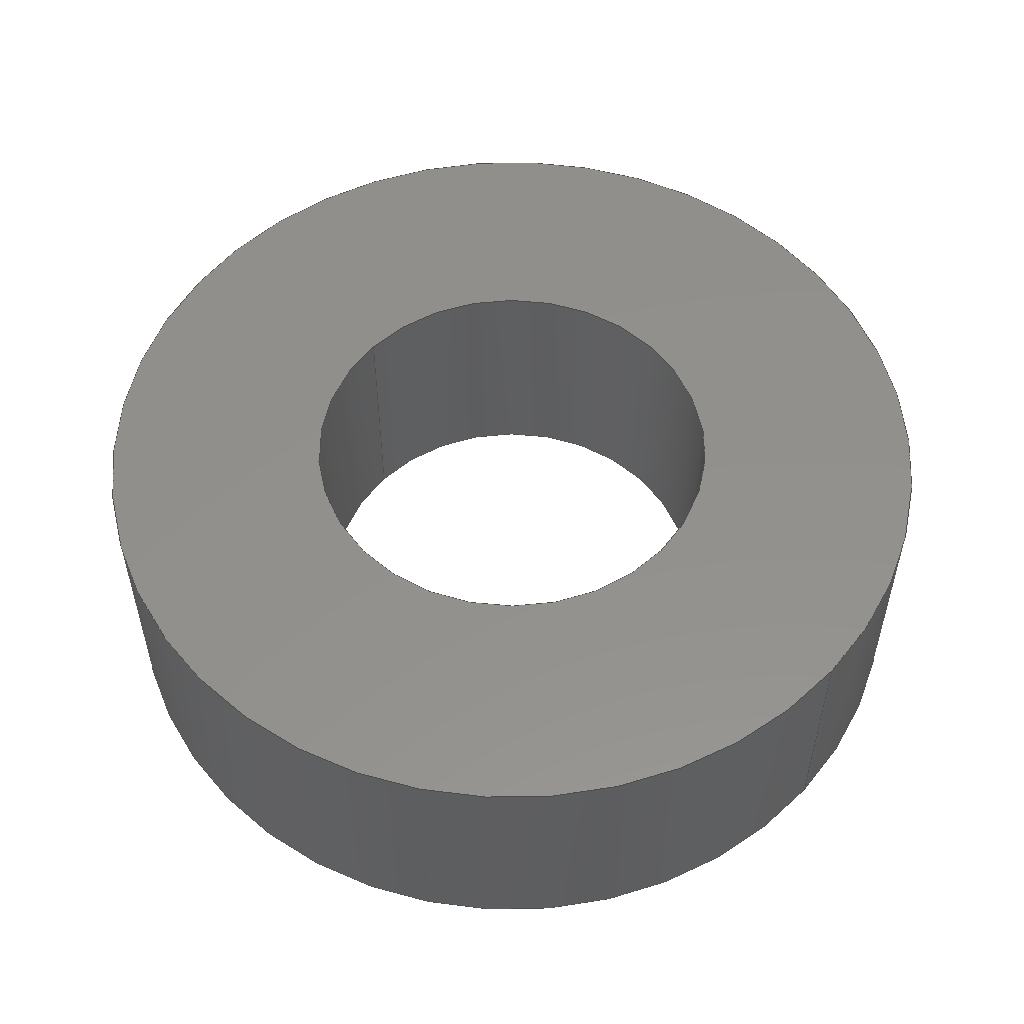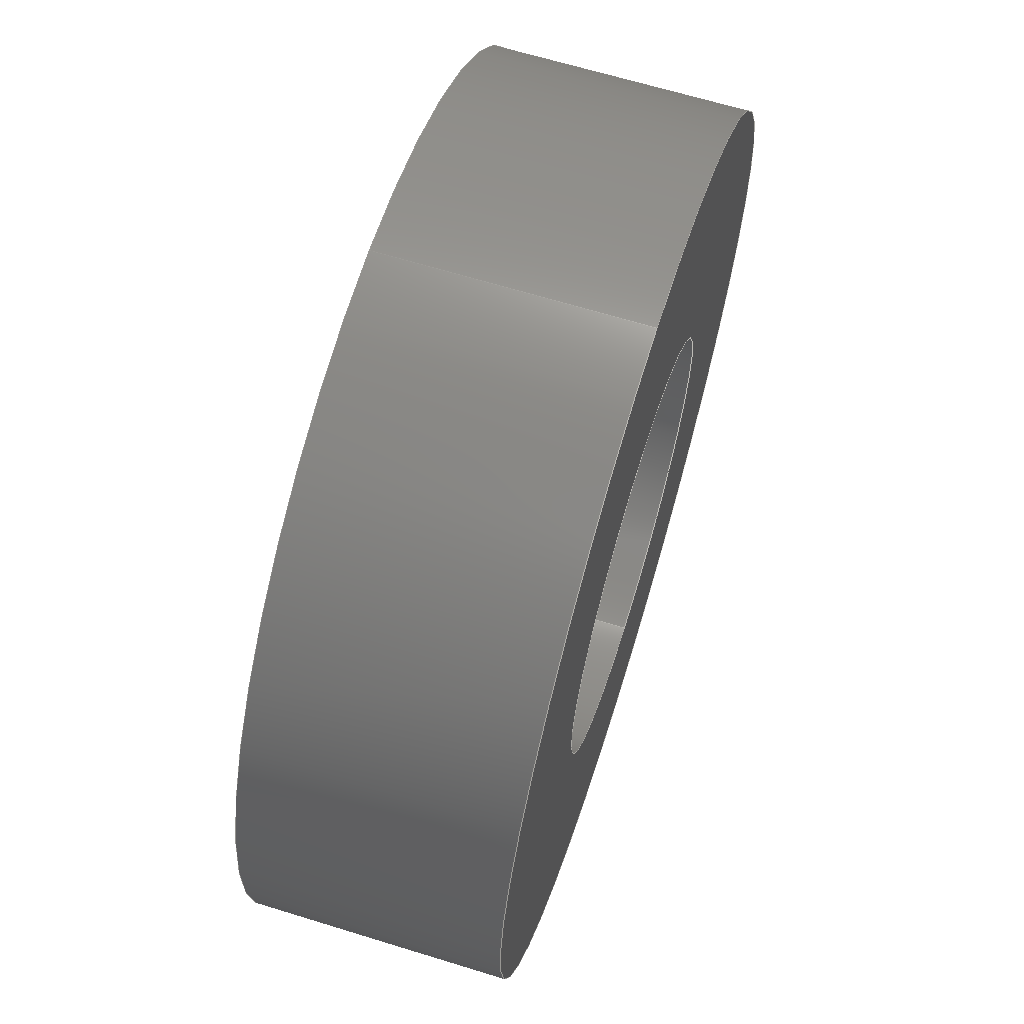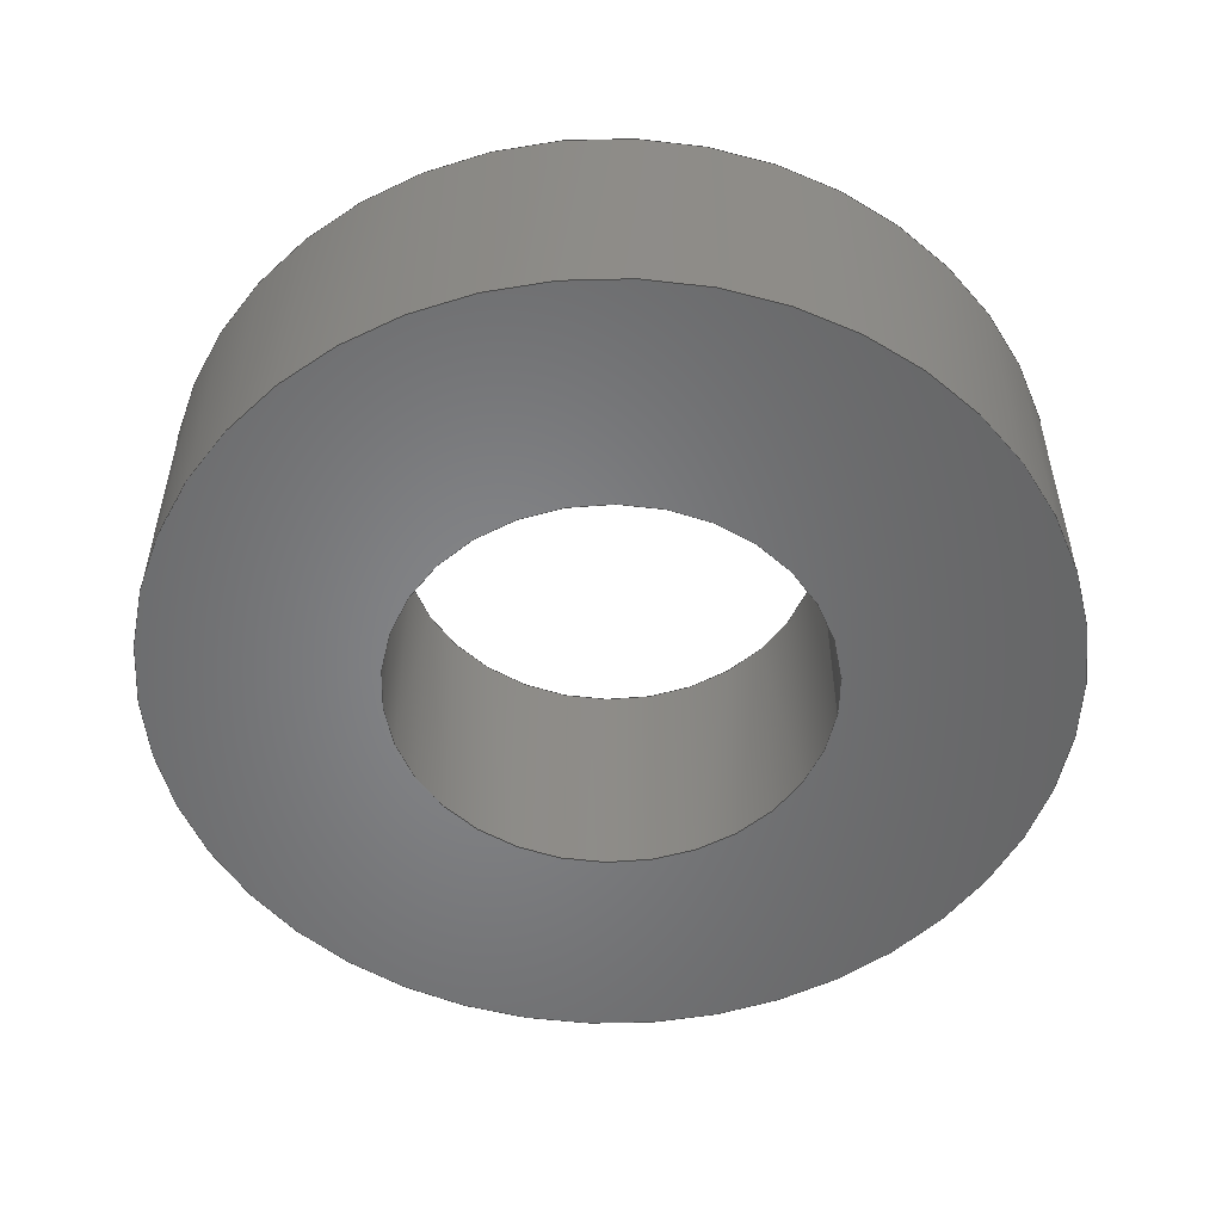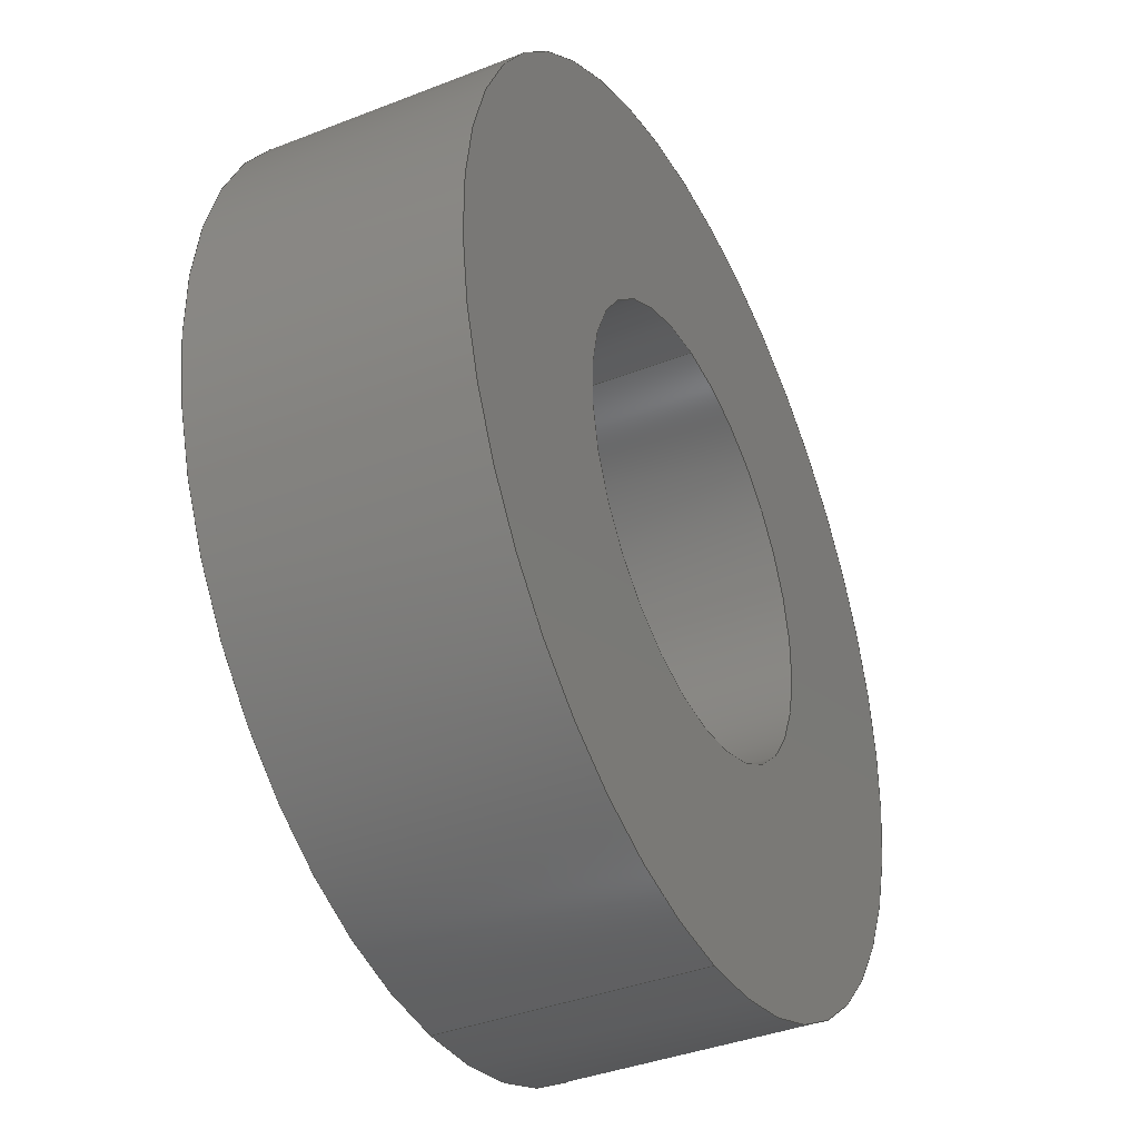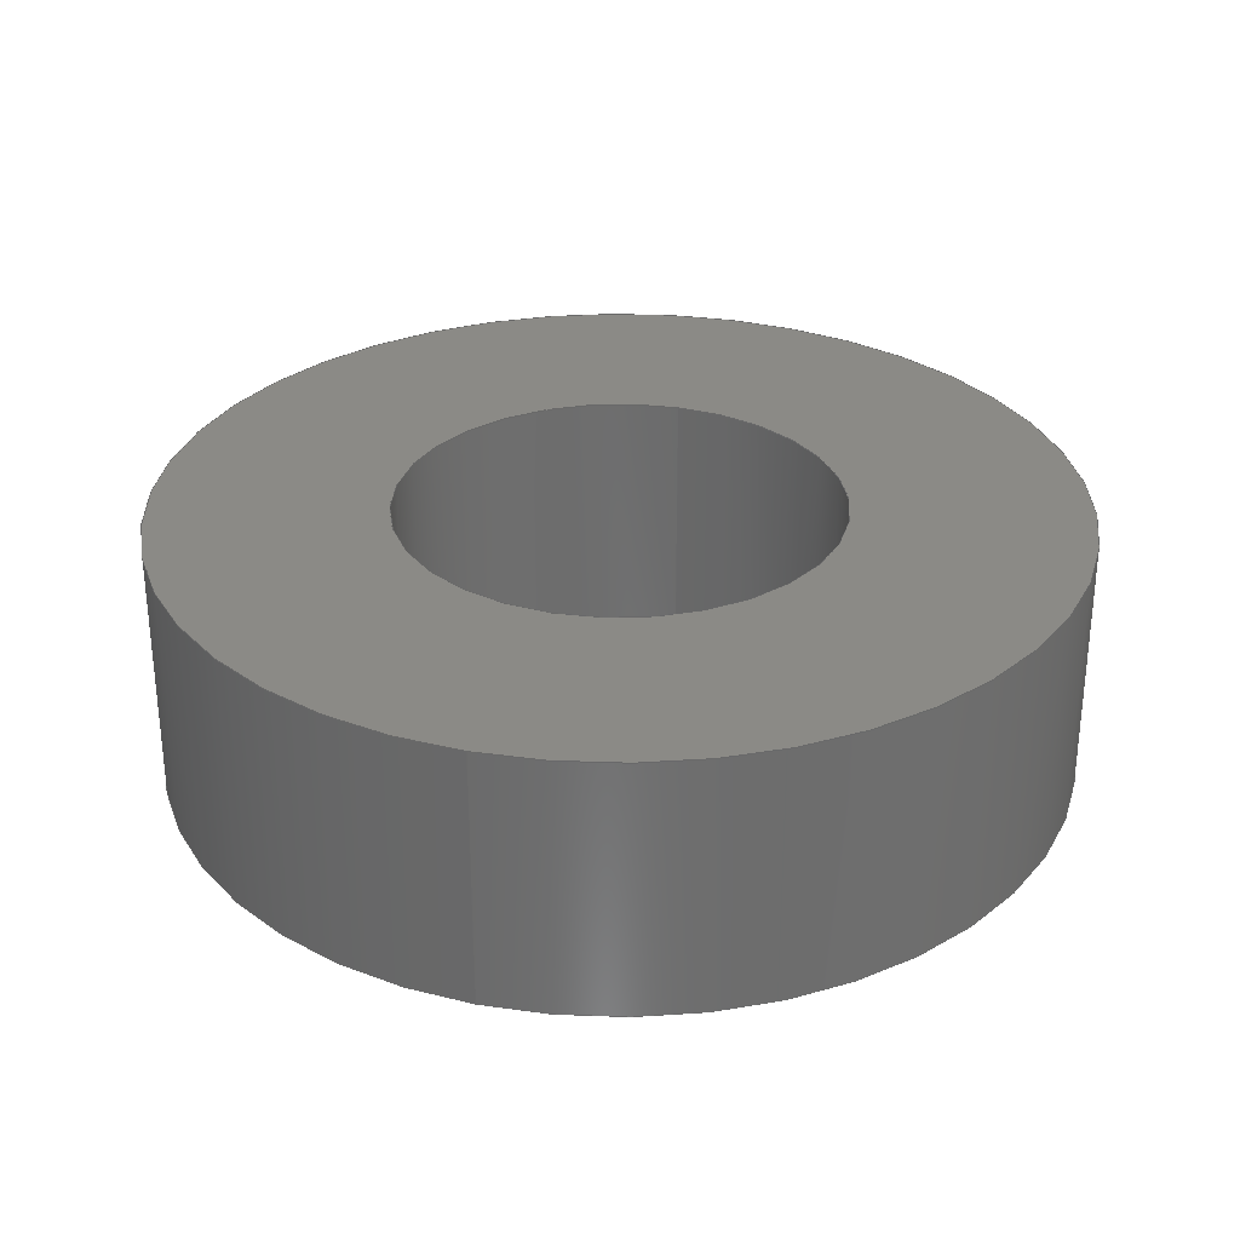
<metadata>
{"format":"step","ext":"step","renderer":"f3d","projection":"perspective","resolution":1024,"background":"white","views":[{"elev":53.9,"azim":131.9,"up":"+Y"},{"elev":65.0,"azim":-72.7,"up":"+Z"},{"elev":-52.7,"azim":82.9,"up":"+Y"},{"elev":-38.7,"azim":116.2,"up":"+Z"},{"elev":30.1,"azim":15.9,"up":"+Y"}]}
</metadata>
<code>
ISO-10303-21;
DATA;
#1 = DIRECTION ( 'NONE',  ( -0, -1, -0 ) ) ;
#2 = EDGE_CURVE ( 'NONE', #56, #101, #99, .T. ) ;
#3 = EDGE_CURVE ( 'NONE', #145, #88, #103, .T. ) ;
#4 = SHAPE_DEFINITION_REPRESENTATION ( #168, #90 ) ;
#5 = ORIENTED_EDGE ( 'NONE', *, *, #159, .T. ) ;
#6 = PRODUCT_DEFINITION ( 'UNKNOWN', '', #146, #85 ) ;
#7 = AXIS2_PLACEMENT_3D ( 'NONE', #43, #180, #53 ) ;
#8 = ORIENTED_EDGE ( 'NONE', *, *, #25, .F. ) ;
#9 = DIRECTION ( 'NONE',  ( 0, 0, 1 ) ) ;
#10 = PLANE ( 'NONE',  #113 ) ;
#11 = AXIS2_PLACEMENT_3D ( 'NONE', #46, #94, #9 ) ;
#12 = CARTESIAN_POINT ( 'NONE',  ( 2.143e-15, 10, 17.5 ) ) ;
#13 = CARTESIAN_POINT ( 'NONE',  ( 0, 10, 0 ) ) ;
#14 = CARTESIAN_POINT ( 'NONE',  ( 0, 10, -17.5 ) ) ;
#15 = CARTESIAN_POINT ( 'NONE',  ( 2.143e-15, 0, 17.5 ) ) ;
#16 = AXIS2_PLACEMENT_3D ( 'NONE', #35, #154, #18 ) ;
#17 = PRESENTATION_STYLE_ASSIGNMENT (( #185 ) ) ;
#18 = DIRECTION ( 'NONE',  ( 0, 0, -1 ) ) ;
#19 = CYLINDRICAL_SURFACE ( 'NONE', #87, 17.5 ) ;
#20 =( GEOMETRIC_REPRESENTATION_CONTEXT ( 3 ) GLOBAL_UNCERTAINTY_ASSIGNED_CONTEXT ( ( #188 ) ) GLOBAL_UNIT_ASSIGNED_CONTEXT ( ( #32, #190, #52 ) ) REPRESENTATION_CONTEXT ( 'NONE', 'WORKASPACE' ) );
#21 = EDGE_CURVE ( 'NONE', #68, #70, #109, .T. ) ;
#22 = AXIS2_PLACEMENT_3D ( 'NONE', #142, #45, #132 ) ;
#23 = ORIENTED_EDGE ( 'NONE', *, *, #25, .T. ) ;
#24 = EDGE_LOOP ( 'NONE', ( #49, #100, #8, #116 ) ) ;
#25 = EDGE_CURVE ( 'NONE', #70, #68, #192, .T. ) ;
#26 = DIRECTION ( 'NONE',  ( -0, -1, -0 ) ) ;
#27 = CYLINDRICAL_SURFACE ( 'NONE', #174, 8.5 ) ;
#28 = DIRECTION ( 'NONE',  ( -0, -1, -0 ) ) ;
#29 = DIRECTION ( 'NONE',  ( 0, 1, 0 ) ) ;
#30 = CARTESIAN_POINT ( 'NONE',  ( 0, 0, 0 ) ) ;
#31 = APPLICATION_PROTOCOL_DEFINITION ( 'draft international standard', 'automotive_design', 1998, #194 ) ;
#32 =( LENGTH_UNIT ( ) NAMED_UNIT ( * ) SI_UNIT ( .MILLI., .METRE. ) );
#33 =( GEOMETRIC_REPRESENTATION_CONTEXT ( 3 ) GLOBAL_UNCERTAINTY_ASSIGNED_CONTEXT ( ( #54 ) ) GLOBAL_UNIT_ASSIGNED_CONTEXT ( ( #166, #84, #125 ) ) REPRESENTATION_CONTEXT ( 'NONE', 'WORKASPACE' ) );
#34 = DIRECTION ( 'NONE',  ( -0, -1, -0 ) ) ;
#35 = CARTESIAN_POINT ( 'NONE',  ( 0, 10, 0 ) ) ;
#36 = FACE_OUTER_BOUND ( 'NONE', #57, .T. ) ;
#37 = VECTOR ( 'NONE', #196, 1000 ) ;
#38 = ORIENTED_EDGE ( 'NONE', *, *, #186, .T. ) ;
#39 = ADVANCED_FACE ( 'NONE', ( #47, #147 ), #122, .F. ) ;
#40 = EDGE_LOOP ( 'NONE', ( #83, #38, #5, #156 ) ) ;
#41 = EDGE_LOOP ( 'NONE', ( #141, #172 ) ) ;
#42 = ADVANCED_FACE ( 'NONE', ( #92 ), #27, .F. ) ;
#43 = CARTESIAN_POINT ( 'NONE',  ( 0, 10, 0 ) ) ;
#44 = AXIS2_PLACEMENT_3D ( 'NONE', #30, #110, #178 ) ;
#45 = DIRECTION ( 'NONE',  ( 0, 1, 0 ) ) ;
#46 = CARTESIAN_POINT ( 'NONE',  ( 0, 0, 0 ) ) ;
#47 = FACE_OUTER_BOUND ( 'NONE', #41, .T. ) ;
#48 = AXIS2_PLACEMENT_3D ( 'NONE', #165, #184, #124 ) ;
#49 = ORIENTED_EDGE ( 'NONE', *, *, #63, .T. ) ;
#50 = EDGE_CURVE ( 'NONE', #56, #145, #61, .T. ) ;
#51 = PRODUCT_CONTEXT ( 'NONE', #128, 'mechanical' ) ;
#52 =( NAMED_UNIT ( * ) SI_UNIT ( $, .STERADIAN. ) SOLID_ANGLE_UNIT ( ) );
#53 = DIRECTION ( 'NONE',  ( 0, 0, -1 ) ) ;
#54 = UNCERTAINTY_MEASURE_WITH_UNIT (LENGTH_MEASURE( 1e-05 ), #166, 'distance_accuracy_value', 'NONE');
#55 = EDGE_CURVE ( 'NONE', #88, #145, #96, .T. ) ;
#56 = VERTEX_POINT ( 'NONE', #12 ) ;
#57 = EDGE_LOOP ( 'NONE', ( #117, #102, #197, #191 ) ) ;
#58 = CARTESIAN_POINT ( 'NONE',  ( 0, 10, 0 ) ) ;
#59 = CARTESIAN_POINT ( 'NONE',  ( 0, 10, 0 ) ) ;
#60 = PRODUCT_RELATED_PRODUCT_CATEGORY ( 'part', '', ( #111 ) ) ;
#61 = LINE ( 'NONE', #106, #157 ) ;
#62 = DIRECTION ( 'NONE',  ( 0, 1, 0 ) ) ;
#63 = EDGE_CURVE ( 'NONE', #171, #71, #199, .T. ) ;
#64 = CARTESIAN_POINT ( 'NONE',  ( 0, 10, 0 ) ) ;
#65 = APPLICATION_PROTOCOL_DEFINITION ( 'draft international standard', 'automotive_design', 1998, #128 ) ;
#66 = AXIS2_PLACEMENT_3D ( 'NONE', #108, #29, #93 ) ;
#67 = FACE_OUTER_BOUND ( 'NONE', #40, .T. ) ;
#68 = VERTEX_POINT ( 'NONE', #158 ) ;
#69 = AXIS2_PLACEMENT_3D ( 'NONE', #59, #91, #160 ) ;
#70 = VERTEX_POINT ( 'NONE', #162 ) ;
#71 = VERTEX_POINT ( 'NONE', #149 ) ;
#72 = ORIENTED_EDGE ( 'NONE', *, *, #186, .F. ) ;
#73 = FACE_BOUND ( 'NONE', #144, .T. ) ;
#74 = DIRECTION ( 'NONE',  ( 0, 1, 0 ) ) ;
#75 = CARTESIAN_POINT ( 'NONE',  ( 0, 0, -17.5 ) ) ;
#76 = ORIENTED_EDGE ( 'NONE', *, *, #98, .F. ) ;
#77 = FACE_OUTER_BOUND ( 'NONE', #175, .T. ) ;
#78 = DIRECTION ( 'NONE',  ( 0, 0, -1 ) ) ;
#79 = FILL_AREA_STYLE_COLOUR ( '', #155 ) ;
#80 = CARTESIAN_POINT ( 'NONE',  ( 0, 10, 0 ) ) ;
#81 = AXIS2_PLACEMENT_3D ( 'NONE', #80, #139, #115 ) ;
#82 = CARTESIAN_POINT ( 'NONE',  ( 0, 10, -8.5 ) ) ;
#83 = ORIENTED_EDGE ( 'NONE', *, *, #127, .F. ) ;
#84 =( NAMED_UNIT ( * ) PLANE_ANGLE_UNIT ( ) SI_UNIT ( $, .RADIAN. ) );
#85 = PRODUCT_DEFINITION_CONTEXT ( 'detailed design', #194, 'design' ) ;
#86 = EDGE_LOOP ( 'NONE', ( #170, #76, #126, #89 ) ) ;
#87 = AXIS2_PLACEMENT_3D ( 'NONE', #152, #34, #78 ) ;
#88 = VERTEX_POINT ( 'NONE', #75 ) ;
#89 = ORIENTED_EDGE ( 'NONE', *, *, #55, .T. ) ;
#90 = ADVANCED_BREP_SHAPE_REPRESENTATION ( '17x35x10_Rulman', ( #148, #48 ), #33 ) ;
#91 = DIRECTION ( 'NONE',  ( 0, 1, 0 ) ) ;
#92 = FACE_OUTER_BOUND ( 'NONE', #24, .T. ) ;
#93 = DIRECTION ( 'NONE',  ( 0, 0, 1 ) ) ;
#94 = DIRECTION ( 'NONE',  ( 0, 1, 0 ) ) ;
#95 = LINE ( 'NONE', #167, #137 ) ;
#96 = CIRCLE ( 'NONE', #11, 17.5 ) ;
#97 = SURFACE_SIDE_STYLE ('',( #187 ) ) ;
#98 = EDGE_CURVE ( 'NONE', #101, #56, #123, .T. ) ;
#99 = CIRCLE ( 'NONE', #182, 17.5 ) ;
#100 = ORIENTED_EDGE ( 'NONE', *, *, #127, .T. ) ;
#101 = VERTEX_POINT ( 'NONE', #14 ) ;
#102 = ORIENTED_EDGE ( 'NONE', *, *, #50, .T. ) ;
#103 = CIRCLE ( 'NONE', #66, 17.5 ) ;
#104 = DIRECTION ( 'NONE',  ( 0, 0, 1 ) ) ;
#105 = AXIS2_PLACEMENT_3D ( 'NONE', #58, #163, #104 ) ;
#106 = CARTESIAN_POINT ( 'NONE',  ( 2.143e-15, 10, 17.5 ) ) ;
#107 = DIRECTION ( 'NONE',  ( -0, -1, -0 ) ) ;
#108 = CARTESIAN_POINT ( 'NONE',  ( 0, 0, 0 ) ) ;
#109 = CIRCLE ( 'NONE', #44, 8.5 ) ;
#110 = DIRECTION ( 'NONE',  ( 0, 1, 0 ) ) ;
#111 = PRODUCT ( '17x35x10_Rulman', '17x35x10_Rulman', '', ( #51 ) ) ;
#112 = ADVANCED_FACE ( 'NONE', ( #77, #73 ), #10, .T. ) ;
#113 = AXIS2_PLACEMENT_3D ( 'NONE', #131, #74, #120 ) ;
#114 = FILL_AREA_STYLE ('',( #79 ) ) ;
#115 = DIRECTION ( 'NONE',  ( 0, 0, 1 ) ) ;
#116 = ORIENTED_EDGE ( 'NONE', *, *, #159, .F. ) ;
#117 = ORIENTED_EDGE ( 'NONE', *, *, #2, .F. ) ;
#118 = ORIENTED_EDGE ( 'NONE', *, *, #63, .F. ) ;
#119 = ORIENTED_EDGE ( 'NONE', *, *, #2, .T. ) ;
#120 = DIRECTION ( 'NONE',  ( 0, -0, 1 ) ) ;
#121 = FACE_OUTER_BOUND ( 'NONE', #86, .T. ) ;
#122 = PLANE ( 'NONE',  #151 ) ;
#123 = CIRCLE ( 'NONE', #69, 17.5 ) ;
#124 = DIRECTION ( 'NONE',  ( 1, 0, 0 ) ) ;
#125 =( NAMED_UNIT ( * ) SI_UNIT ( $, .STERADIAN. ) SOLID_ANGLE_UNIT ( ) );
#126 = ORIENTED_EDGE ( 'NONE', *, *, #138, .T. ) ;
#127 = EDGE_CURVE ( 'NONE', #71, #68, #179, .T. ) ;
#128 = APPLICATION_CONTEXT ( 'automotive_design' ) ;
#129 = EDGE_LOOP ( 'NONE', ( #23, #130 ) ) ;
#130 = ORIENTED_EDGE ( 'NONE', *, *, #21, .T. ) ;
#131 = CARTESIAN_POINT ( 'NONE',  ( 0, 10, 0 ) ) ;
#132 = DIRECTION ( 'NONE',  ( 0, 0, 1 ) ) ;
#133 = PRESENTATION_LAYER_ASSIGNMENT (  '', '', ( #177 ) ) ;
#134 = DIRECTION ( 'NONE',  ( 0, 1, 0 ) ) ;
#135 = DIRECTION ( 'NONE',  ( 0, 0, 1 ) ) ;
#136 = CARTESIAN_POINT ( 'NONE',  ( 1.041e-15, 10, 8.5 ) ) ;
#137 = VECTOR ( 'NONE', #1, 1000 ) ;
#138 = EDGE_CURVE ( 'NONE', #101, #88, #161, .T. ) ;
#139 = DIRECTION ( 'NONE',  ( 0, 1, 0 ) ) ;
#140 = ORIENTED_EDGE ( 'NONE', *, *, #98, .T. ) ;
#141 = ORIENTED_EDGE ( 'NONE', *, *, #55, .F. ) ;
#142 = CARTESIAN_POINT ( 'NONE',  ( 0, 0, 0 ) ) ;
#143 = ADVANCED_FACE ( 'NONE', ( #121 ), #176, .T. ) ;
#144 = EDGE_LOOP ( 'NONE', ( #118, #72 ) ) ;
#145 = VERTEX_POINT ( 'NONE', #15 ) ;
#146 = PRODUCT_DEFINITION_FORMATION_WITH_SPECIFIED_SOURCE ( 'ANY', '', #111, .NOT_KNOWN. ) ;
#147 = FACE_BOUND ( 'NONE', #129, .T. ) ;
#148 = MANIFOLD_SOLID_BREP ( 'Boss-Extrude1', #183 ) ;
#149 = CARTESIAN_POINT ( 'NONE',  ( 1.041e-15, 10, 8.5 ) ) ;
#150 = ADVANCED_FACE ( 'NONE', ( #36 ), #19, .T. ) ;
#151 = AXIS2_PLACEMENT_3D ( 'NONE', #193, #62, #195 ) ;
#152 = CARTESIAN_POINT ( 'NONE',  ( 0, 10, 0 ) ) ;
#153 = CYLINDRICAL_SURFACE ( 'NONE', #16, 8.5 ) ;
#154 = DIRECTION ( 'NONE',  ( -0, -1, -0 ) ) ;
#155 = COLOUR_RGB ( '',0.7922, 0.8196, 0.9333 ) ;
#156 = ORIENTED_EDGE ( 'NONE', *, *, #21, .F. ) ;
#157 = VECTOR ( 'NONE', #26, 1000 ) ;
#158 = CARTESIAN_POINT ( 'NONE',  ( 1.041e-15, 0, 8.5 ) ) ;
#159 = EDGE_CURVE ( 'NONE', #171, #70, #95, .T. ) ;
#160 = DIRECTION ( 'NONE',  ( 0, 0, 1 ) ) ;
#161 = LINE ( 'NONE', #198, #37 ) ;
#162 = CARTESIAN_POINT ( 'NONE',  ( 0, 0, -8.5 ) ) ;
#163 = DIRECTION ( 'NONE',  ( 0, 1, 0 ) ) ;
#164 = ADVANCED_FACE ( 'NONE', ( #67 ), #153, .F. ) ;
#165 = CARTESIAN_POINT ( 'NONE',  ( 0, 0, 0 ) ) ;
#166 =( LENGTH_UNIT ( ) NAMED_UNIT ( * ) SI_UNIT ( .MILLI., .METRE. ) );
#167 = CARTESIAN_POINT ( 'NONE',  ( 0, 10, -8.5 ) ) ;
#168 = PRODUCT_DEFINITION_SHAPE ( 'NONE', 'NONE',  #6 ) ;
#169 = CIRCLE ( 'NONE', #81, 8.5 ) ;
#170 = ORIENTED_EDGE ( 'NONE', *, *, #50, .F. ) ;
#171 = VERTEX_POINT ( 'NONE', #82 ) ;
#172 = ORIENTED_EDGE ( 'NONE', *, *, #3, .F. ) ;
#173 = VECTOR ( 'NONE', #107, 1000 ) ;
#174 = AXIS2_PLACEMENT_3D ( 'NONE', #13, #28, #181 ) ;
#175 = EDGE_LOOP ( 'NONE', ( #140, #119 ) ) ;
#176 = CYLINDRICAL_SURFACE ( 'NONE', #7, 17.5 ) ;
#177 = STYLED_ITEM ( 'NONE', ( #17 ), #148 ) ;
#178 = DIRECTION ( 'NONE',  ( 0, 0, 1 ) ) ;
#179 = LINE ( 'NONE', #136, #173 ) ;
#180 = DIRECTION ( 'NONE',  ( -0, -1, -0 ) ) ;
#181 = DIRECTION ( 'NONE',  ( 0, 0, -1 ) ) ;
#182 = AXIS2_PLACEMENT_3D ( 'NONE', #64, #134, #135 ) ;
#183 = CLOSED_SHELL ( 'NONE', ( #42, #150, #112, #39, #143, #164 ) ) ;
#184 = DIRECTION ( 'NONE',  ( 0, 0, 1 ) ) ;
#185 = SURFACE_STYLE_USAGE ( .BOTH. , #97 ) ;
#186 = EDGE_CURVE ( 'NONE', #71, #171, #169, .T. ) ;
#187 = SURFACE_STYLE_FILL_AREA ( #114 ) ;
#188 = UNCERTAINTY_MEASURE_WITH_UNIT (LENGTH_MEASURE( 1e-05 ), #32, 'distance_accuracy_value', 'NONE');
#189 = MECHANICAL_DESIGN_GEOMETRIC_PRESENTATION_REPRESENTATION (  '', ( #177 ), #20 ) ;
#190 =( NAMED_UNIT ( * ) PLANE_ANGLE_UNIT ( ) SI_UNIT ( $, .RADIAN. ) );
#191 = ORIENTED_EDGE ( 'NONE', *, *, #138, .F. ) ;
#192 = CIRCLE ( 'NONE', #22, 8.5 ) ;
#193 = CARTESIAN_POINT ( 'NONE',  ( 0, 0, 0 ) ) ;
#194 = APPLICATION_CONTEXT ( 'automotive_design' ) ;
#195 = DIRECTION ( 'NONE',  ( 0, -0, 1 ) ) ;
#196 = DIRECTION ( 'NONE',  ( -0, -1, -0 ) ) ;
#197 = ORIENTED_EDGE ( 'NONE', *, *, #3, .T. ) ;
#198 = CARTESIAN_POINT ( 'NONE',  ( 0, 10, -17.5 ) ) ;
#199 = CIRCLE ( 'NONE', #105, 8.5 ) ;
ENDSEC;
END-ISO-10303-21;

</code>
